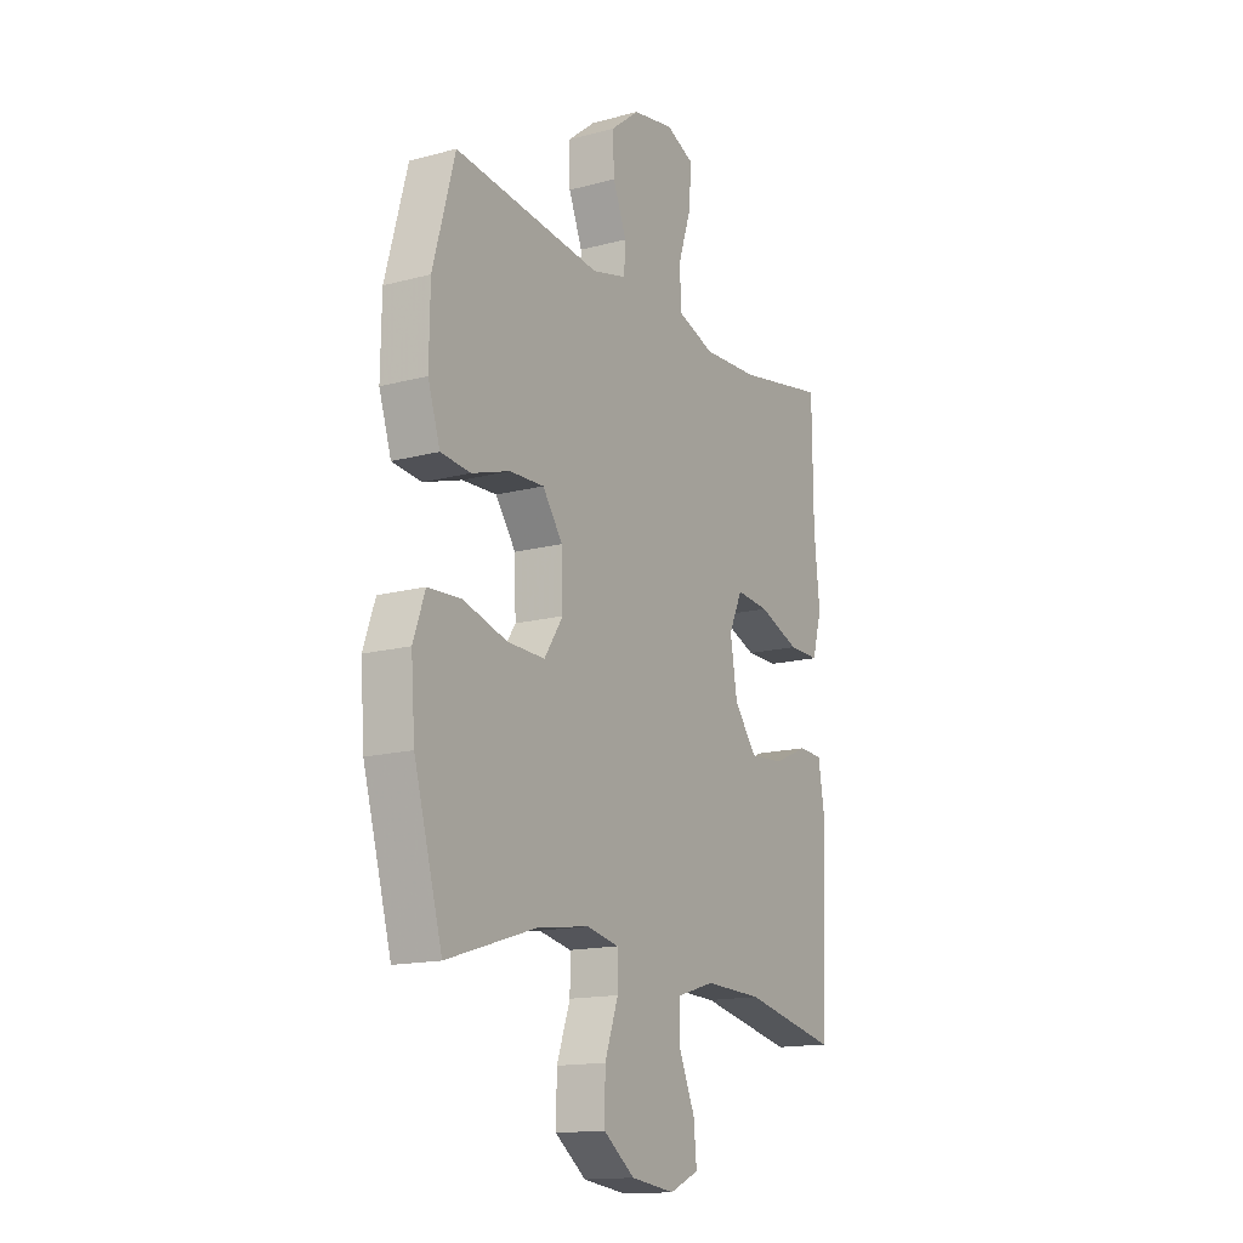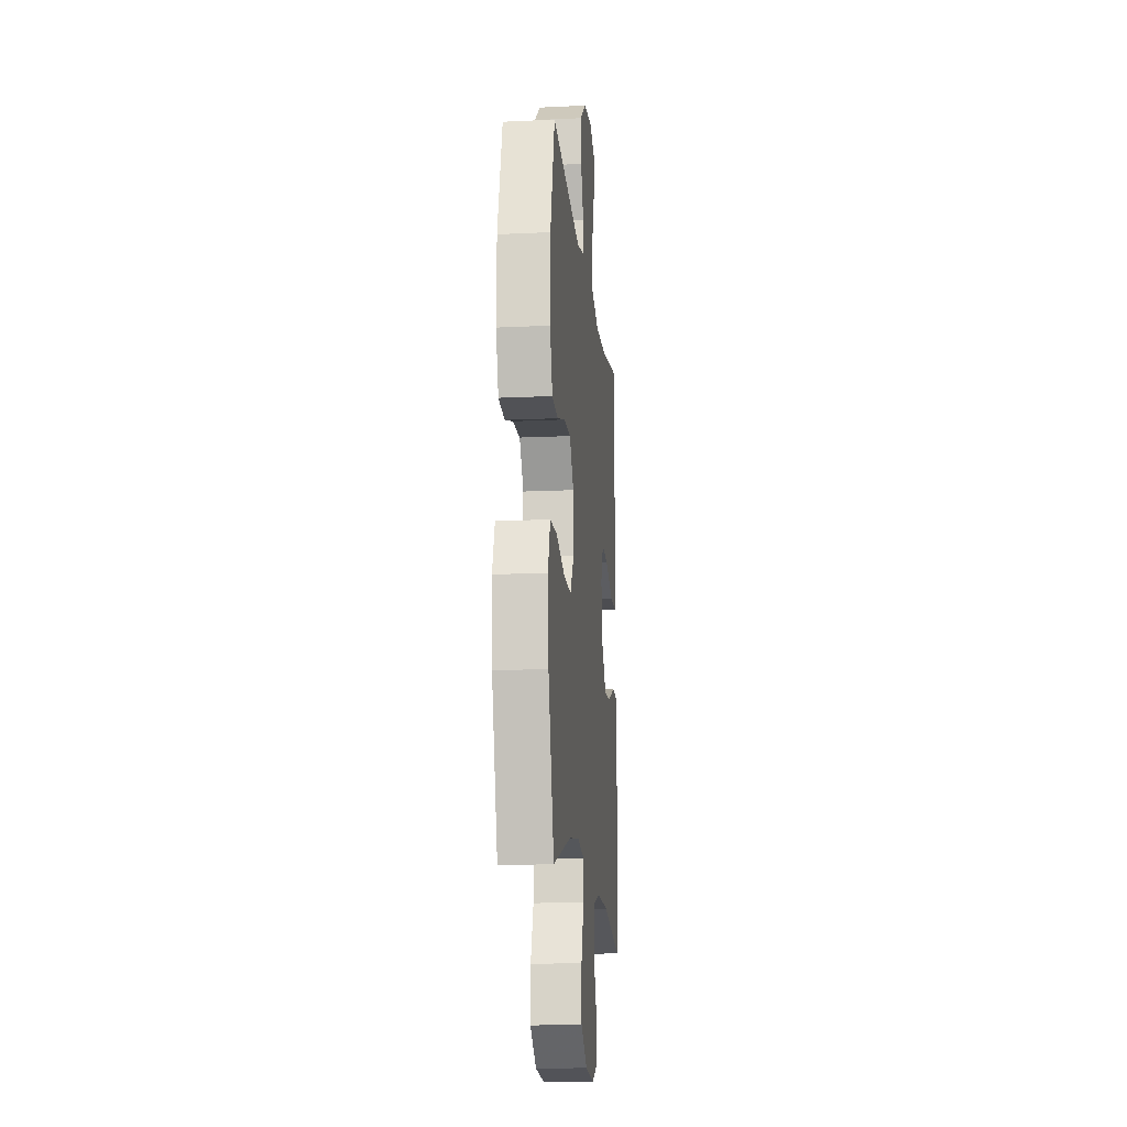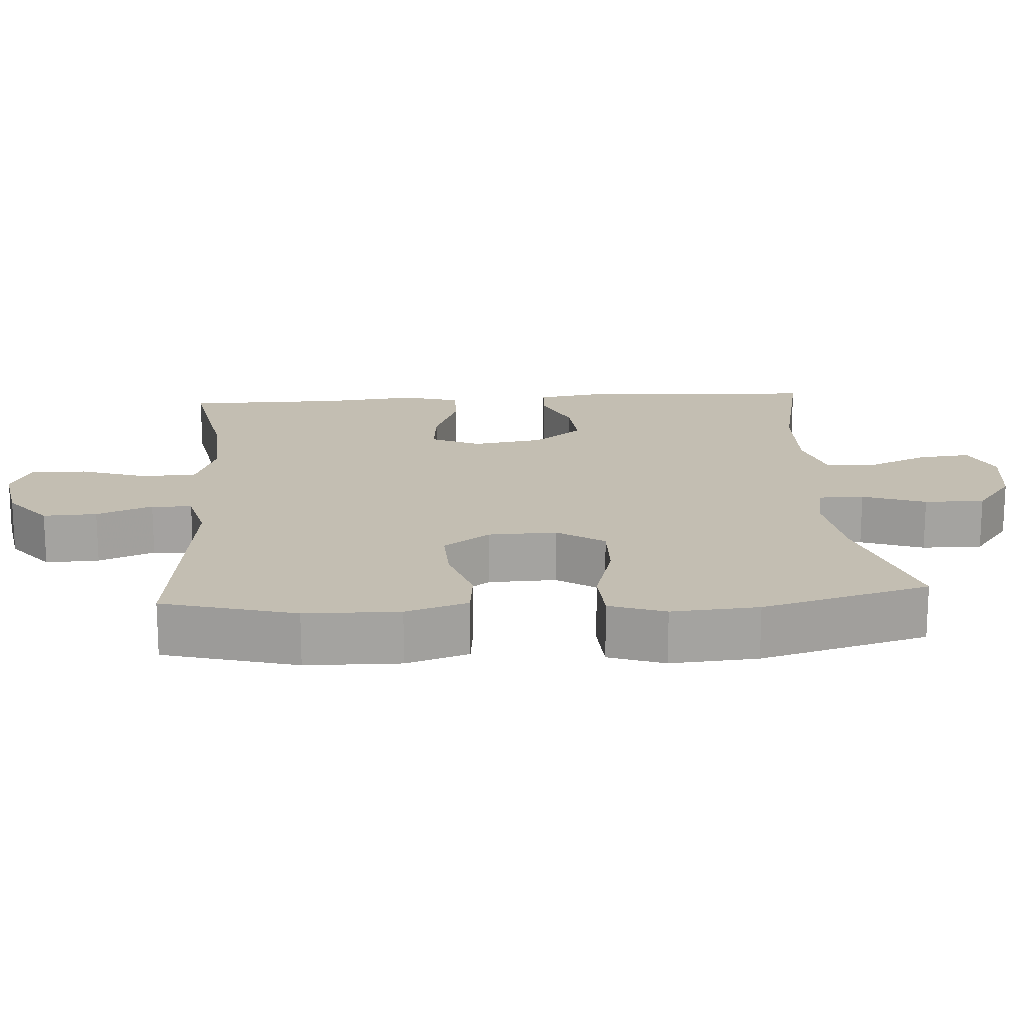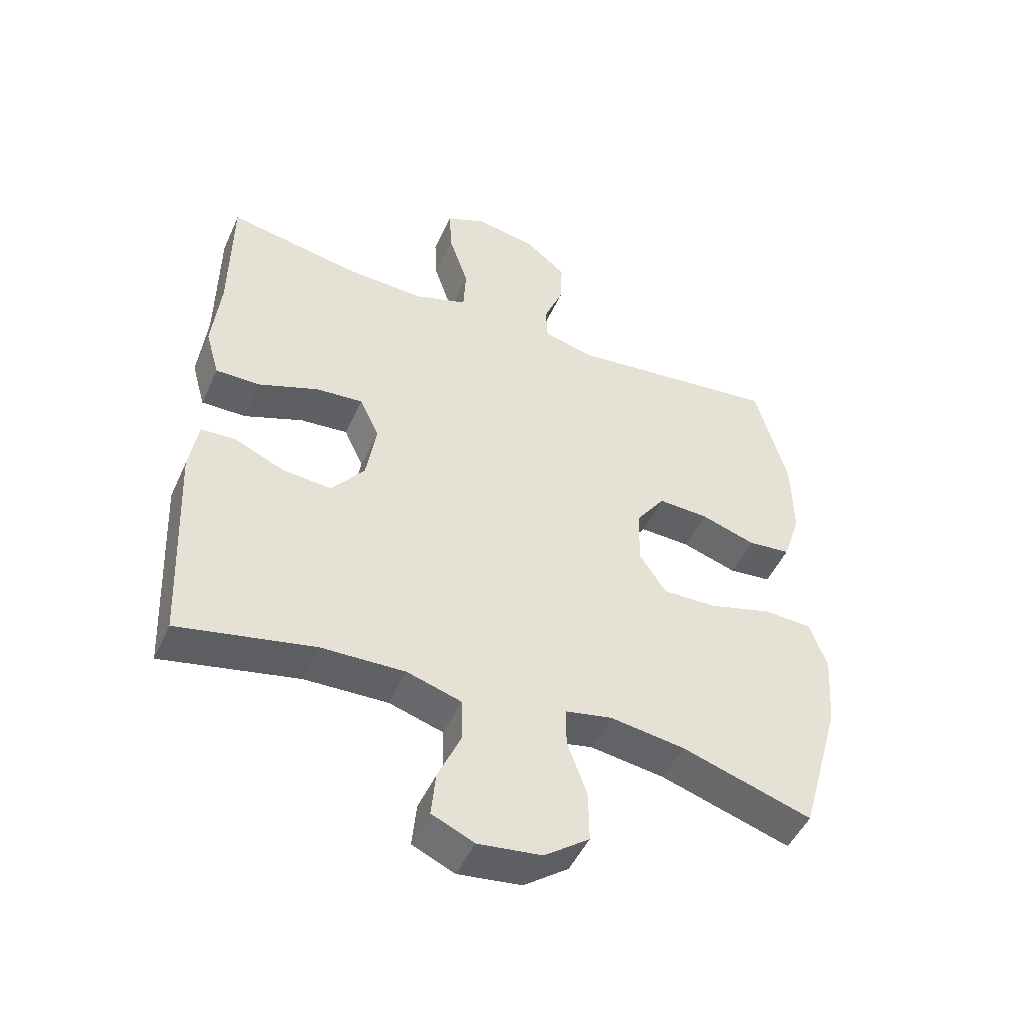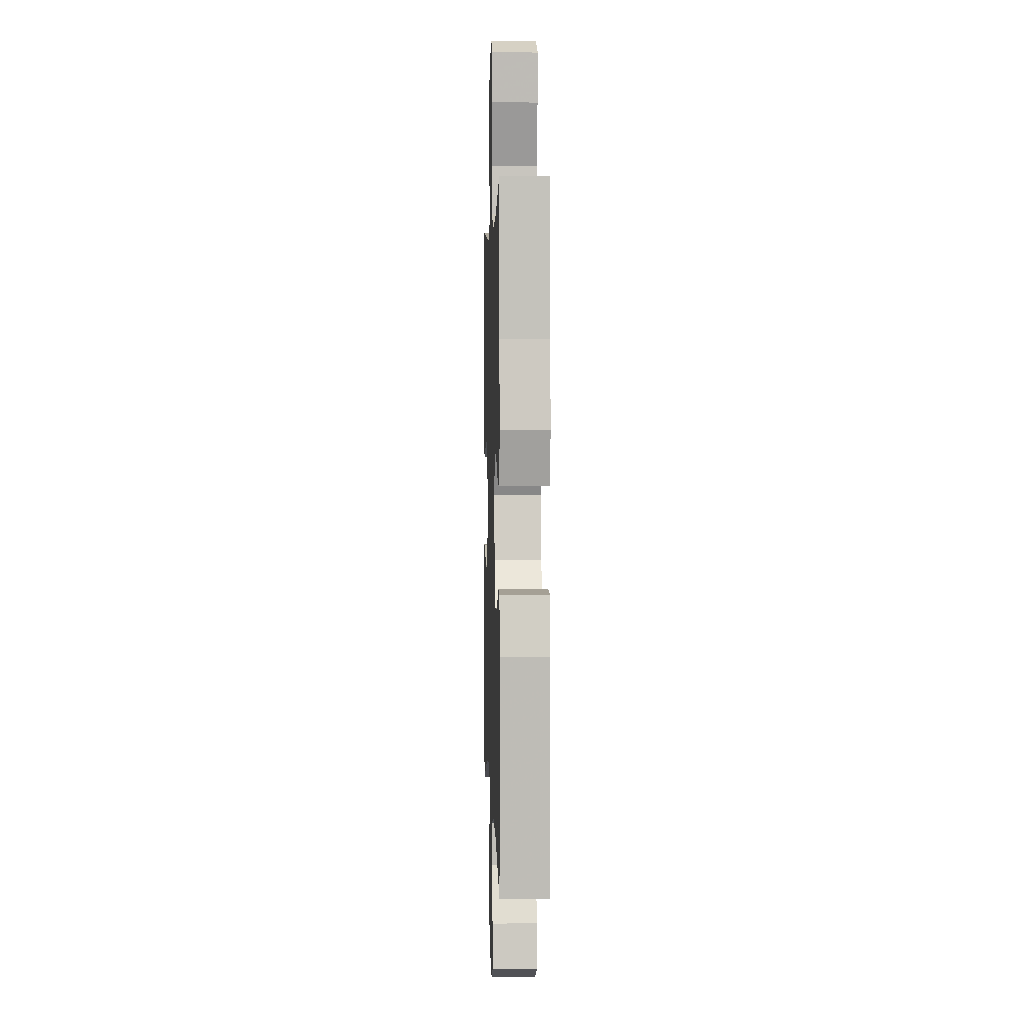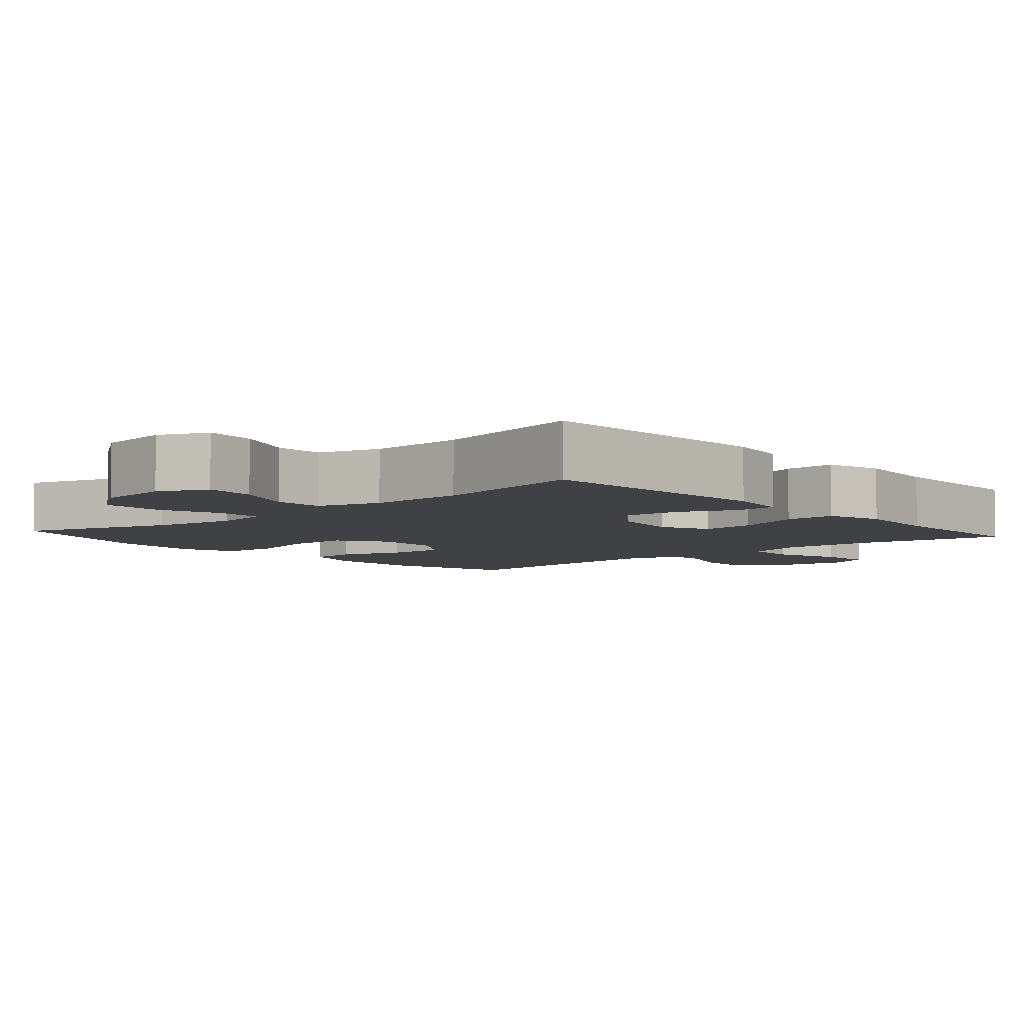
<metadata>
{"format":"obj","ext":"obj","renderer":"f3d","projection":"perspective","resolution":1024,"background":"white","views":[{"elev":-15.2,"azim":119.7,"up":"+Z"},{"elev":-15.4,"azim":95.7,"up":"+Z"},{"elev":17.4,"azim":86.2,"up":"+Y"},{"elev":-48.6,"azim":-23.7,"up":"+Z"},{"elev":2.8,"azim":-91.9,"up":"+Z"},{"elev":-5.7,"azim":-138.8,"up":"+Y"}]}
</metadata>
<code>
v 0.5 0.07 0.5
v 0.55 0.07 0.316
v 0.552 0.07 0.186
v 0.524 0.07 0.1
v 0.456 0.07 0.093
v 0.368 0.07 0.121
v 0.289 0.07 0.124
v 0.243 0.07 0.06
v 0.24 0.07 -0.034
v 0.283 0.07 -0.099
v 0.369 0.07 -0.097
v 0.47 0.07 -0.068
v 0.547 0.07 -0.072
v 0.574 0.07 -0.149
v 0.565 0.07 -0.269
v 0.5 0.07 -0.5
v 0.293 0.07 -0.435
v 0.175 0.07 -0.418
v 0.1 0.07 -0.433
v 0.1 0.07 -0.495
v 0.131 0.07 -0.582
v 0.132 0.07 -0.665
v 0.061 0.07 -0.718
v -0.04 0.07 -0.731
v -0.107 0.07 -0.701
v -0.1 0.07 -0.63
v -0.063 0.07 -0.545
v -0.065 0.07 -0.477
v -0.151 0.07 -0.451
v -0.284 0.07 -0.455
v -0.5 0.07 -0.5
v -0.516 0.07 -0.16
v -0.502 0.07 -0.075
v -0.447 0.07 -0.072
v -0.367 0.07 -0.107
v -0.289 0.07 -0.113
v -0.237 0.07 -0.046
v -0.221 0.07 0.052
v -0.252 0.07 0.119
v -0.328 0.07 0.112
v -0.422 0.07 0.076
v -0.493 0.07 0.075
v -0.515 0.07 0.153
v -0.502 0.07 0.278
v -0.5 0.07 0.5
v -0.293 0.07 0.462
v -0.165 0.07 0.456
v -0.08 0.07 0.485
v -0.076 0.07 0.56
v -0.107 0.07 0.654
v -0.111 0.07 0.73
v -0.047 0.07 0.758
v 0.048 0.07 0.741
v 0.114 0.07 0.688
v 0.111 0.07 0.614
v 0.08 0.07 0.537
v 0.083 0.07 0.481
v 0.163 0.07 0.461
v 0.5 0 0.5
v 0.55 0 0.316
v 0.552 0 0.186
v 0.524 0 0.1
v 0.456 0 0.093
v 0.368 0 0.121
v 0.289 0 0.124
v 0.243 0 0.06
v 0.24 0 -0.034
v 0.283 0 -0.099
v 0.369 0 -0.097
v 0.47 0 -0.068
v 0.547 0 -0.072
v 0.574 0 -0.149
v 0.565 0 -0.269
v 0.5 0 -0.5
v 0.293 0 -0.435
v 0.175 0 -0.418
v 0.1 0 -0.433
v 0.1 0 -0.495
v 0.131 0 -0.582
v 0.132 0 -0.665
v 0.061 0 -0.718
v -0.04 0 -0.731
v -0.107 0 -0.701
v -0.1 0 -0.63
v -0.063 0 -0.545
v -0.065 0 -0.477
v -0.151 0 -0.451
v -0.284 0 -0.455
v -0.5 0 -0.5
v -0.516 0 -0.16
v -0.502 0 -0.075
v -0.447 0 -0.072
v -0.367 0 -0.107
v -0.289 0 -0.113
v -0.237 0 -0.046
v -0.221 0 0.052
v -0.252 0 0.119
v -0.328 0 0.112
v -0.422 0 0.076
v -0.493 0 0.075
v -0.515 0 0.153
v -0.502 0 0.278
v -0.5 0 0.5
v -0.293 0 0.462
v -0.165 0 0.456
v -0.08 0 0.485
v -0.076 0 0.56
v -0.107 0 0.654
v -0.111 0 0.73
v -0.047 0 0.758
v 0.048 0 0.741
v 0.114 0 0.688
v 0.111 0 0.614
v 0.08 0 0.537
v 0.083 0 0.481
v 0.163 0 0.461
f 53 54 55 56
f 53 56 57
f 52 53 57
f 49 50 51 52
f 48 49 52 57
f 47 48 57 58
f 44 45 46
f 44 46 47
f 43 44 47 58
f 40 41 42 43
f 39 40 43 58
f 32 33 34 35
f 30 31 32 35
f 29 30 35 36
f 28 29 36 37
f 24 25 26 27
f 24 27 28
f 23 24 28
f 20 21 22 23
f 19 20 23 28
f 14 15 16 17
f 14 17 18
f 11 12 13 14
f 10 11 14 18
f 9 10 18 19
f 3 4 5 6
f 3 6 7
f 2 3 7
f 1 2 7
f 38 39 58 1
f 8 9 19 28
f 8 28 37 38
f 1 7 8 38
f 114 113 112 111
f 115 114 111
f 115 111 110
f 110 109 108 107
f 115 110 107 106
f 116 115 106 105
f 104 103 102
f 105 104 102
f 116 105 102 101
f 101 100 99 98
f 116 101 98 97
f 93 92 91 90
f 93 90 89 88
f 94 93 88 87
f 95 94 87 86
f 85 84 83 82
f 86 85 82
f 86 82 81
f 81 80 79 78
f 86 81 78 77
f 75 74 73 72
f 76 75 72
f 72 71 70 69
f 76 72 69 68
f 77 76 68 67
f 64 63 62 61
f 65 64 61
f 65 61 60
f 65 60 59
f 59 116 97 96
f 86 77 67 66
f 96 95 86 66
f 96 66 65 59
f 1 59 60 2
f 2 60 61 3
f 3 61 62 4
f 4 62 63 5
f 5 63 64 6
f 6 64 65 7
f 7 65 66 8
f 8 66 67 9
f 9 67 68 10
f 10 68 69 11
f 11 69 70 12
f 12 70 71 13
f 13 71 72 14
f 14 72 73 15
f 15 73 74 16
f 16 74 75 17
f 17 75 76 18
f 18 76 77 19
f 19 77 78 20
f 20 78 79 21
f 21 79 80 22
f 22 80 81 23
f 23 81 82 24
f 24 82 83 25
f 25 83 84 26
f 26 84 85 27
f 27 85 86 28
f 28 86 87 29
f 29 87 88 30
f 30 88 89 31
f 31 89 90 32
f 32 90 91 33
f 33 91 92 34
f 34 92 93 35
f 35 93 94 36
f 36 94 95 37
f 37 95 96 38
f 38 96 97 39
f 39 97 98 40
f 40 98 99 41
f 41 99 100 42
f 42 100 101 43
f 43 101 102 44
f 44 102 103 45
f 45 103 104 46
f 46 104 105 47
f 47 105 106 48
f 48 106 107 49
f 49 107 108 50
f 50 108 109 51
f 51 109 110 52
f 52 110 111 53
f 53 111 112 54
f 54 112 113 55
f 55 113 114 56
f 56 114 115 57
f 57 115 116 58
f 58 116 59 1

</code>
